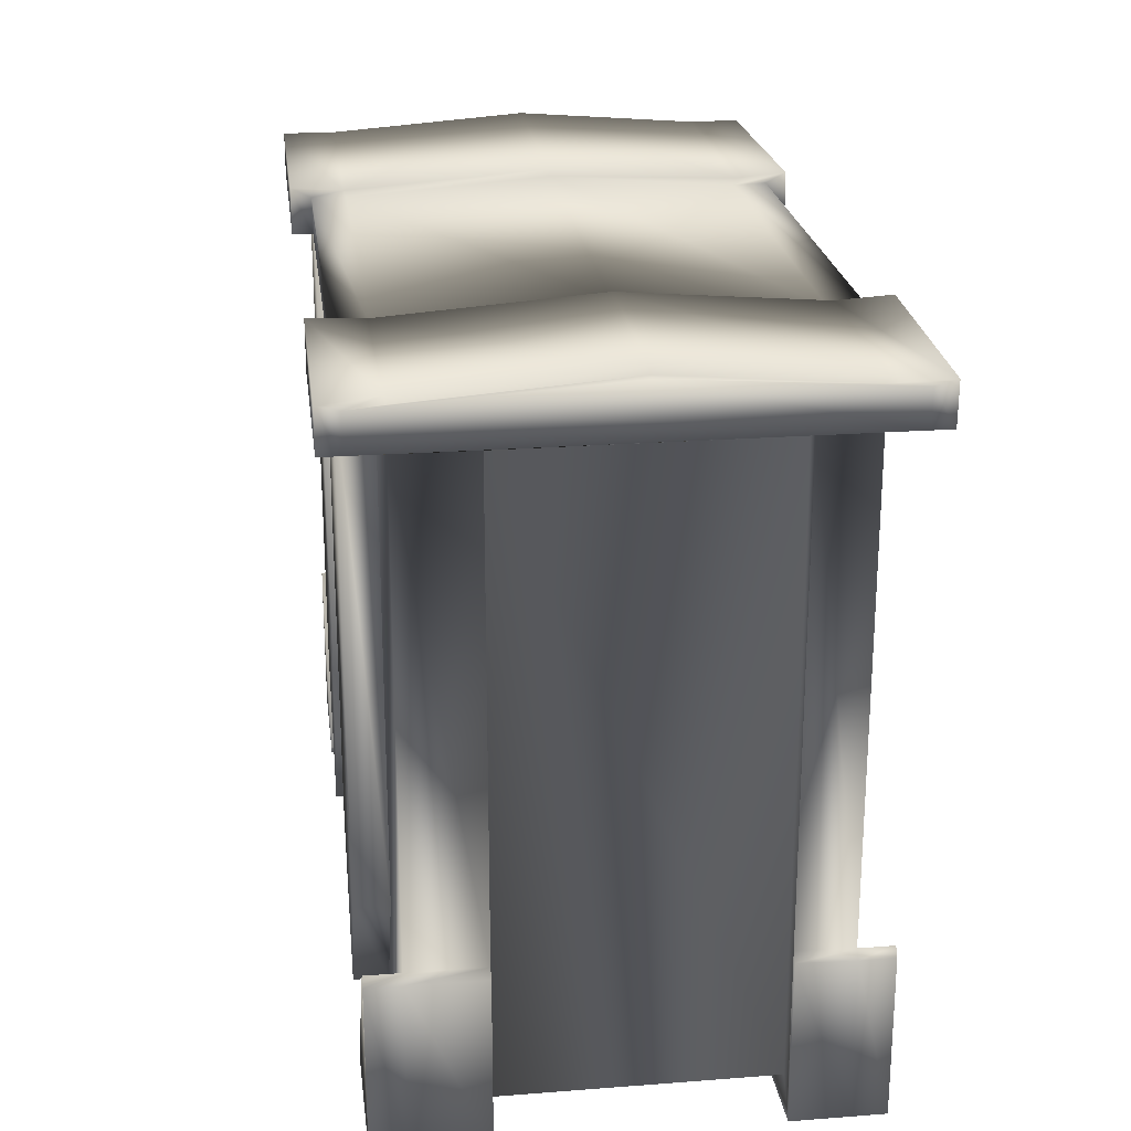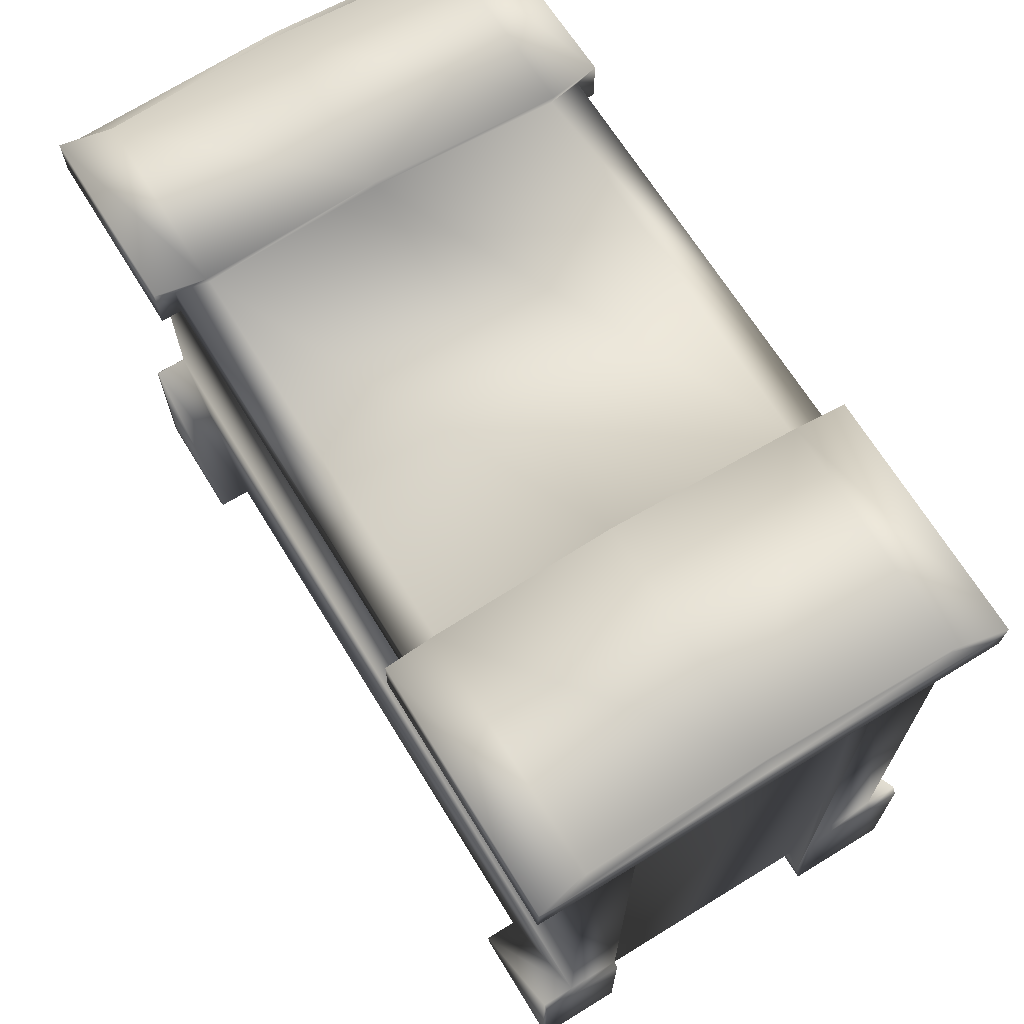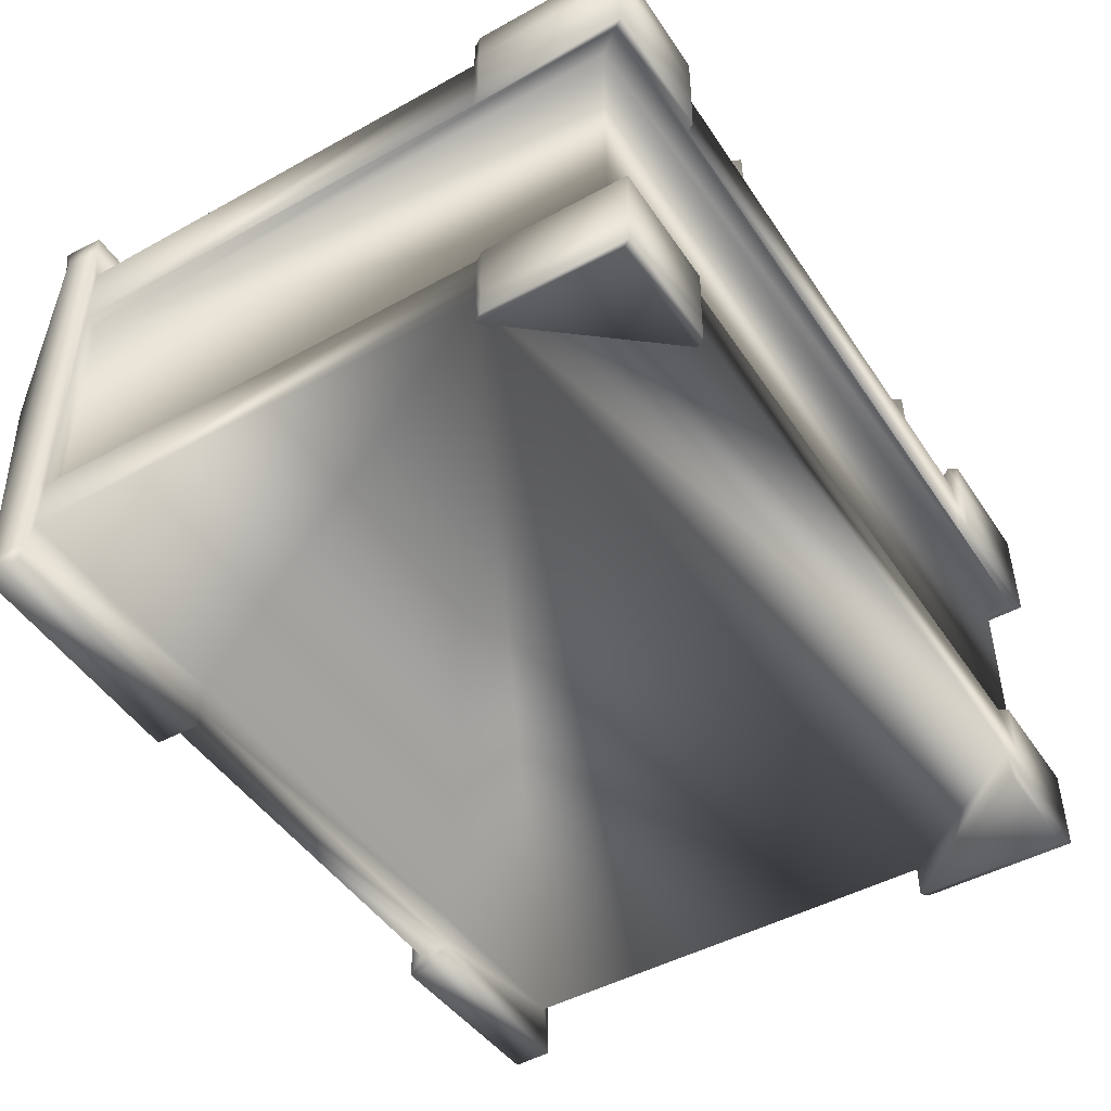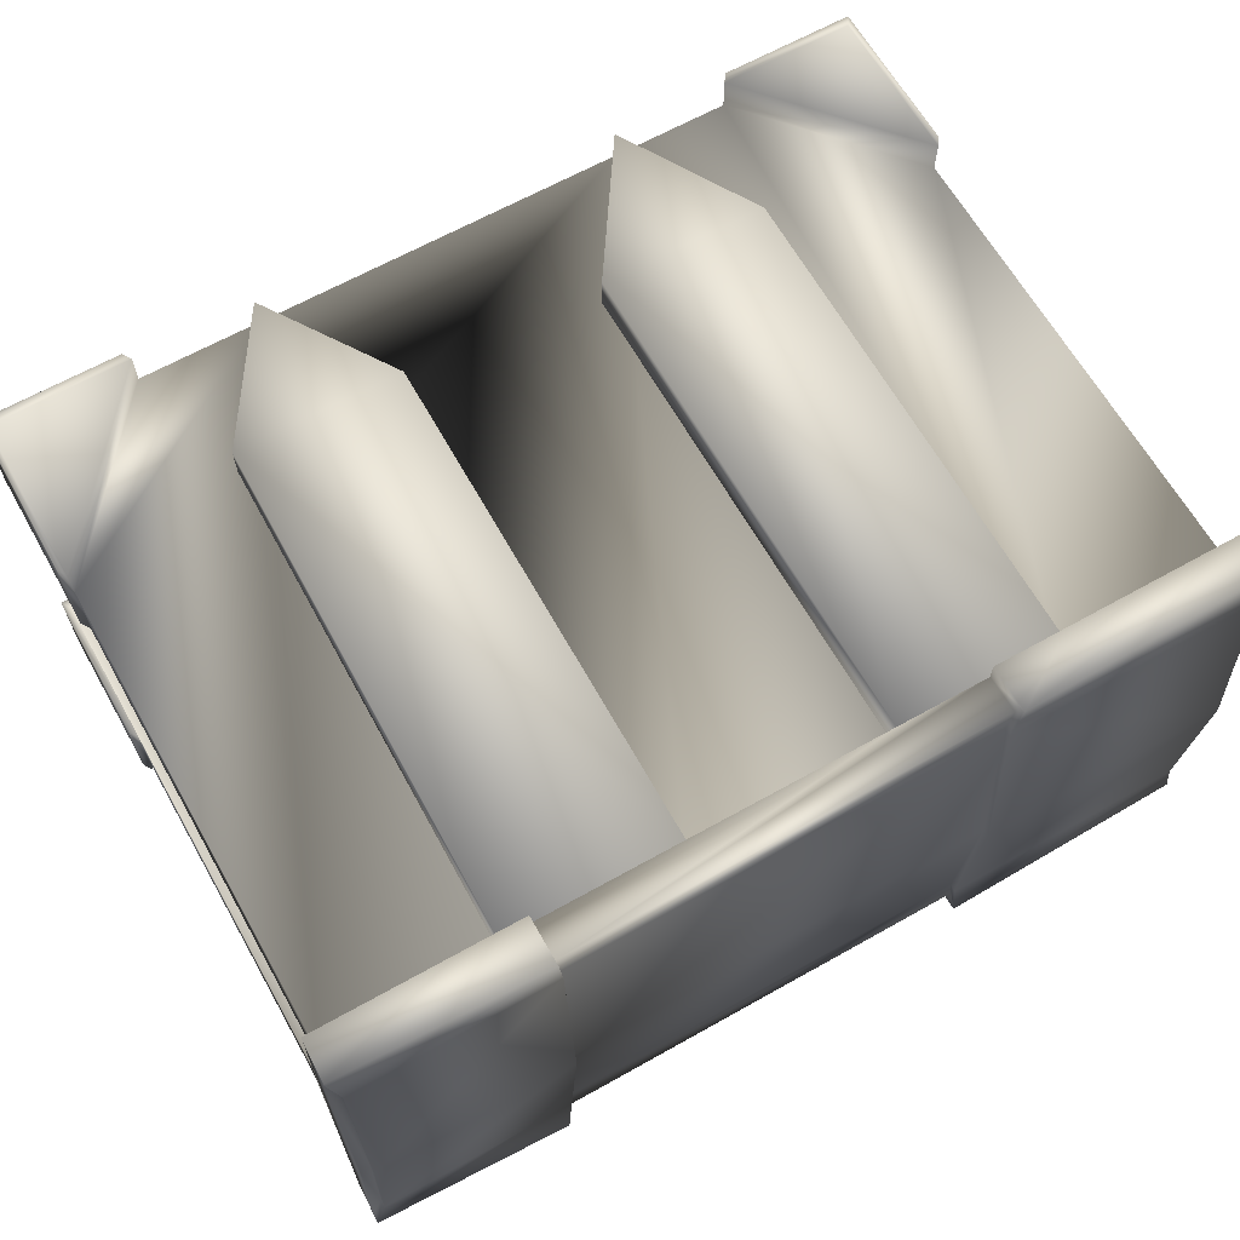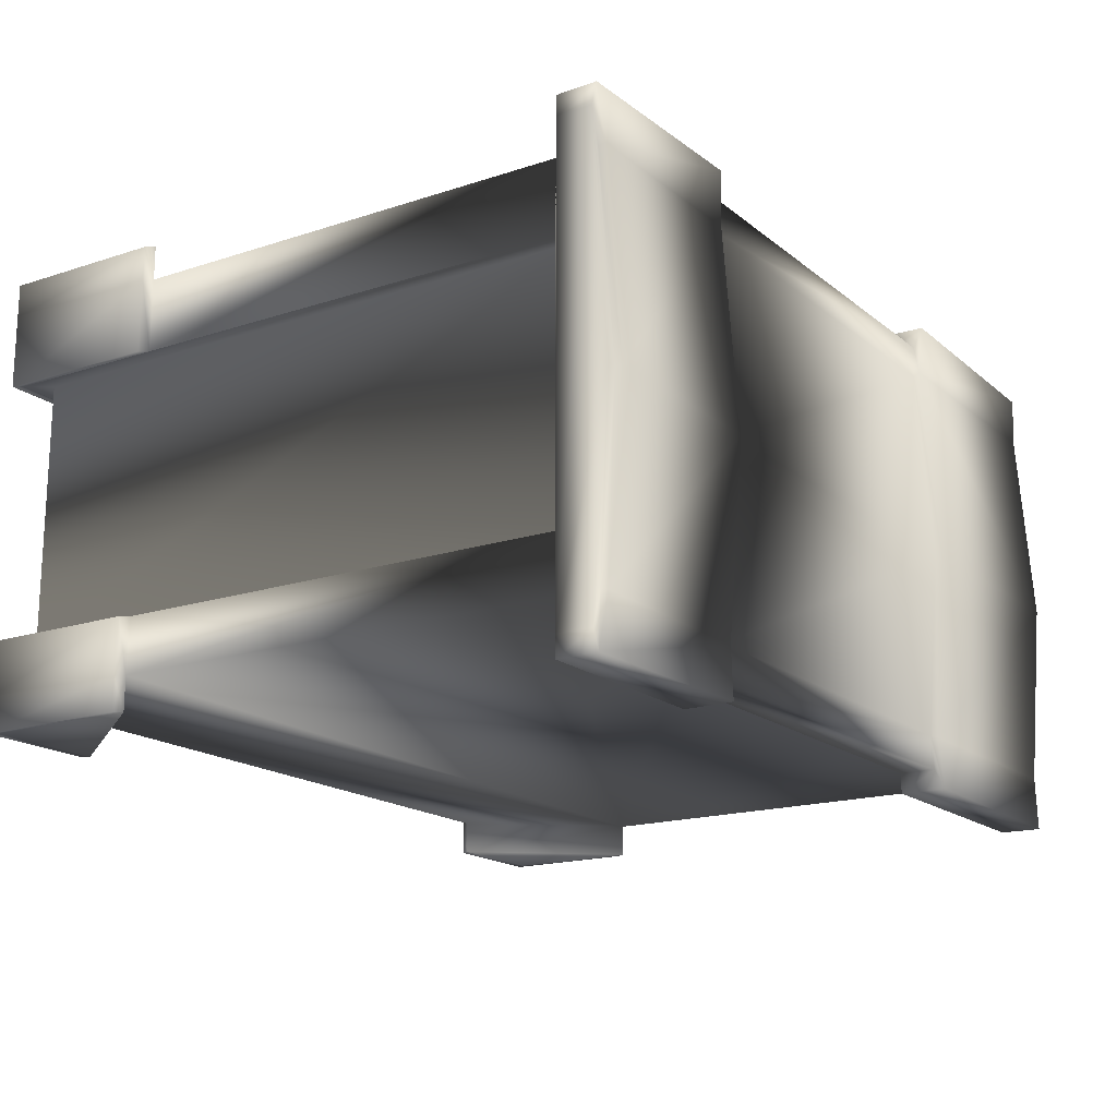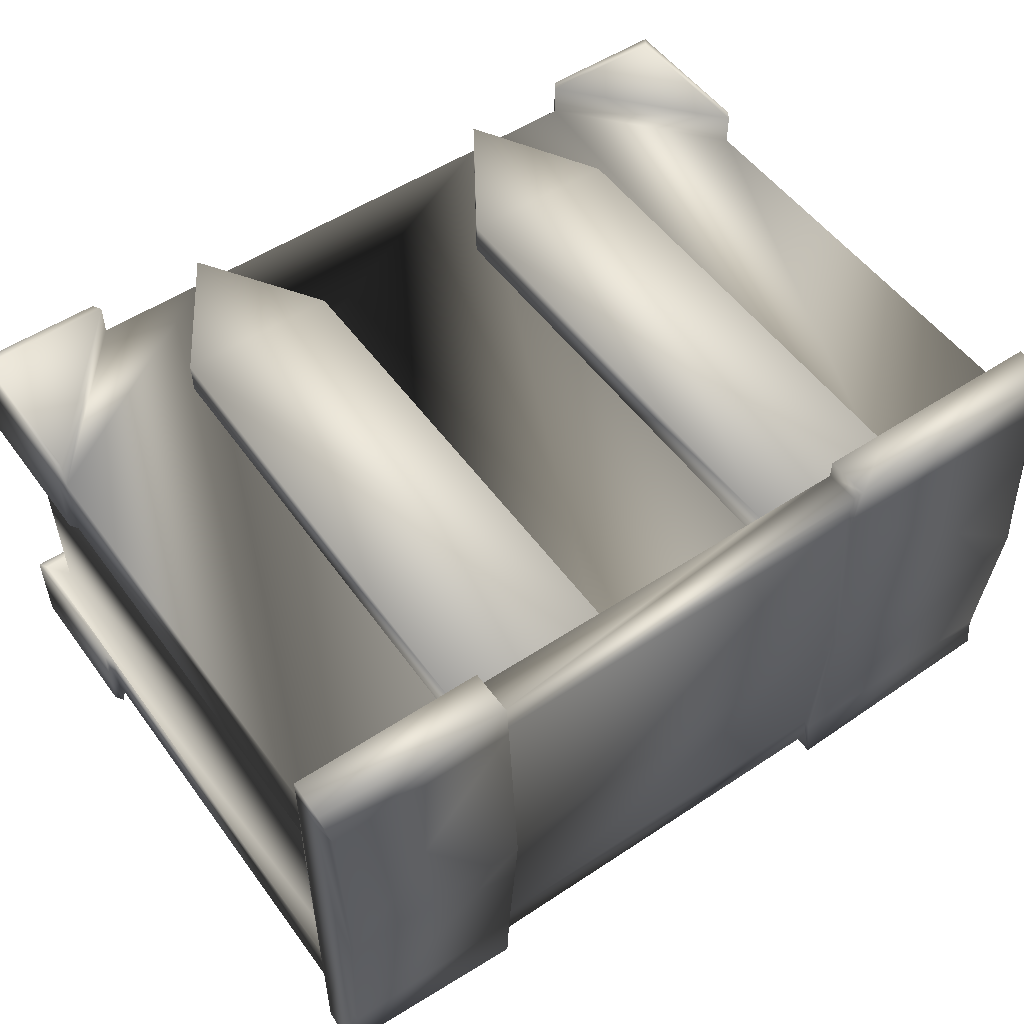
<metadata>
{"format":"obj","ext":"obj","renderer":"f3d","projection":"perspective","resolution":1024,"background":"white","views":[{"elev":23.0,"azim":-97.4,"up":"+Z"},{"elev":67.3,"azim":58.5,"up":"+Z"},{"elev":-47.1,"azim":122.0,"up":"+Y"},{"elev":64.8,"azim":-29.5,"up":"+Y"},{"elev":-17.2,"azim":-56.8,"up":"+Y"},{"elev":52.8,"azim":-35.4,"up":"+Y"}]}
</metadata>
<code>
v  -5.024 0.1388 1.857
v  -5.023 0.1388 1.833
v  -4.909 0.1388 1.833
v  -4.909 0.1388 1.861
v  -5.024 0.4217 1.857
v  -4.909 0.4217 1.861
v  -4.909 0.4217 1.833
v  -5.023 0.4217 1.833
v  -5.018 0.1691 1.858
v  -4.905 0.1684 1.858
v  -4.905 0.2756 1.867
v  -5.018 0.2756 1.867
v  -4.512 0.1505 1.854
v  -4.513 0.1505 1.833
v  -4.513 0.2013 1.833
v  -4.513 0.3487 1.833
v  -4.513 0.41 1.833
v  -4.512 0.41 1.854
v  -4.513 0.2757 1.863
v  -4.515 0.1699 1.47
v  -4.583 0.1699 1.47
v  -4.585 0.2013 1.47
v  -4.515 0.2013 1.47
v  -5.018 0.1699 1.565
v  -5.018 0.1699 1.833
v  -5.018 0.2013 1.833
v  -5.018 0.2013 1.566
v  -4.515 0.3487 1.47
v  -4.515 0.3906 1.47
v  -4.515 0.3906 1.56
v  -4.515 0.3487 1.559
v  -5.022 0.3487 1.47
v  -5.022 0.3906 1.47
v  -4.944 0.3906 1.47
v  -4.944 0.3487 1.47
v  -4.528 0.2013 1.488
v  -4.528 0.3487 1.488
v  -4.528 0.3487 1.833
v  -4.528 0.2013 1.833
v  -5.008 0.2013 1.488
v  -5.008 0.3487 1.488
v  -4.587 0.1505 1.475
v  -4.518 0.1505 1.475
v  -4.518 0.1505 1.557
v  -4.662 0.3906 1.475
v  -4.872 0.3906 1.475
v  -4.825 0.3906 1.548
v  -4.827 0.3906 1.833
v  -4.713 0.3906 1.833
v  -4.713 0.3906 1.551
v  -4.518 0.1699 1.833
v  -4.518 0.1699 1.557
v  -4.518 0.2013 1.557
v  -4.518 0.2013 1.833
v  -5.023 0.1505 1.833
v  -5.024 0.1505 1.854
v  -5.023 0.2757 1.863
v  -5.024 0.41 1.854
v  -5.023 0.41 1.833
v  -5.023 0.3487 1.833
v  -5.023 0.2013 1.833
v  -5.018 0.3906 1.833
v  -5.018 0.3906 1.569
v  -5.018 0.3487 1.569
v  -5.018 0.3487 1.833
v  -5.008 0.3487 1.833
v  -5.008 0.2013 1.833
v  -4.518 0.3487 1.475
v  -4.518 0.3487 1.564
v  -4.518 0.3487 1.833
v  -4.518 0.2013 1.475
v  -4.588 0.2013 1.475
v  -4.948 0.2013 1.475
v  -5.018 0.2013 1.475
v  -5.018 0.3487 1.475
v  -4.94 0.3487 1.475
v  -4.594 0.3487 1.475
v  -4.518 0.2756 1.867
v  -4.518 0.3913 1.858
v  -4.663 0.392 1.858
v  -4.663 0.2756 1.867
v  -4.518 0.41 1.565
v  -4.518 0.41 1.475
v  -4.595 0.41 1.475
v  -4.592 0.3906 1.47
v  -4.591 0.3487 1.47
v  -4.518 0.3906 1.565
v  -4.518 0.3906 1.833
v  -4.592 0.41 1.47
v  -4.515 0.41 1.47
v  -4.595 0.3906 1.475
v  -4.515 0.41 1.56
v  -4.94 0.41 1.475
v  -5.018 0.41 1.475
v  -5.018 0.41 1.569
v  -5.022 0.3906 1.564
v  -5.022 0.3487 1.564
v  -4.94 0.3906 1.475
v  -5.022 0.41 1.564
v  -5.022 0.41 1.47
v  -4.944 0.41 1.47
v  -4.663 0.1699 1.833
v  -4.906 0.1699 1.833
v  -4.949 0.1699 1.475
v  -4.587 0.1699 1.475
v  -4.515 0.1699 1.552
v  -4.515 0.2013 1.552
v  -5.018 0.1505 1.565
v  -5.018 0.1505 1.475
v  -4.949 0.1505 1.475
v  -4.953 0.1699 1.47
v  -5.022 0.1699 1.47
v  -5.022 0.2013 1.47
v  -4.951 0.2013 1.47
v  -5.022 0.2013 1.562
v  -5.022 0.1699 1.56
v  -4.515 0.1505 1.552
v  -4.515 0.1505 1.47
v  -4.583 0.1505 1.47
v  -4.953 0.1505 1.47
v  -5.022 0.1505 1.47
v  -5.022 0.1505 1.56
v  -4.518 0.1691 1.858
v  -4.663 0.1684 1.858
v  -4.66 0.1388 1.86
v  -4.512 0.1388 1.857
v  -5.018 0.1699 1.854
v  -5.018 0.2757 1.863
v  -5.018 0.3906 1.854
v  -5.018 0.3913 1.858
v  -4.905 0.392 1.858
v  -4.518 0.3906 1.854
v  -4.518 0.2757 1.863
v  -4.518 0.1699 1.854
v  -4.909 0.1505 1.833
v  -4.925 0.3906 1.833
v  -4.909 0.41 1.833
v  -4.713 0.41 1.833
v  -4.619 0.41 1.833
v  -4.619 0.3906 1.833
v  -4.617 0.3906 1.553
v  -4.661 0.41 1.833
v  -4.617 0.41 1.553
v  -4.713 0.41 1.551
v  -4.92 0.3906 1.548
v  -4.872 0.41 1.475
v  -4.92 0.41 1.548
v  -4.825 0.41 1.548
v  -4.827 0.41 1.833
v  -4.925 0.41 1.833
v  -4.662 0.41 1.475
v  -4.661 0.1505 1.833
v  -4.66 0.1505 1.854
v  -4.909 0.1505 1.854
v  -4.905 0.1699 1.854
v  -4.663 0.1699 1.854
v  -4.663 0.2757 1.863
v  -4.905 0.2757 1.863
v  -4.905 0.3906 1.854
v  -4.663 0.3906 1.854
v  -4.66 0.41 1.854
v  -4.909 0.41 1.854
v  -4.661 0.1388 1.833
v  -4.513 0.1388 1.833
v  -4.512 0.4217 1.857
v  -4.66 0.4217 1.86
v  -4.513 0.4217 1.833
v  -4.619 0.4217 1.833
v  -4.661 0.4217 1.833
o Box008
g Box008
f 1 2 3 4
f 5 6 7 8
f 9 10 11 12
f 13 14 15 16 17 18 19
f 20 21 22 23
f 24 25 26 27
f 28 29 30 31
f 32 33 34 35
f 36 37 38 39
f 40 41 37 36
f 42 43 44
f 45 46 47 48 49 50
f 51 52 53 54
f 55 56 57 58 59 60 61
f 62 63 64 65
f 66 41 40 67
f 68 69 70 38 37
f 70 54 39 38
f 54 53 71 36 39
f 71 72 73 74 40 36
f 74 27 26 67 40
f 26 65 66 67
f 65 64 75 41 66
f 75 76 77 68 37 41
f 78 79 80 81
f 82 83 84
f 85 29 28 86
f 87 88 70 69
f 29 85 89 90
f 91 87 82 84
f 30 29 90 92
f 69 68 28 31
f 68 77 86 28
f 77 91 85 86
f 91 84 89 85
f 84 83 90 89
f 83 82 92 90
f 82 87 30 92
f 87 69 31 30
f 93 94 95
f 96 33 32 97
f 98 46 45 91 77 76
f 33 96 99 100
f 63 98 93 95
f 34 33 100 101
f 76 75 32 35
f 75 64 97 32
f 64 63 96 97
f 63 95 99 96
f 95 94 100 99
f 94 93 101 100
f 93 98 34 101
f 98 76 35 34
f 52 51 102 103 25 24 104 105
f 105 104 73 72
f 106 20 23 107
f 108 109 110
f 111 112 113 114
f 115 113 112 116
f 20 106 117 118
f 52 105 42 44
f 21 20 118 119
f 72 71 23 22
f 71 53 107 23
f 53 52 106 107
f 52 44 117 106
f 44 43 118 117
f 43 42 119 118
f 42 105 21 119
f 105 72 22 21
f 112 111 120 121
f 104 24 108 110
f 116 112 121 122
f 27 74 113 115
f 74 73 114 113
f 73 104 111 114
f 104 110 120 111
f 110 109 121 120
f 109 108 122 121
f 108 24 116 122
f 24 27 115 116
f 123 124 125 126
f 127 128 57 56
f 128 129 58 57
f 130 131 6 5
f 132 133 19 18
f 133 134 13 19
f 25 103 135 55
f 51 54 15 14
f 54 70 16 15
f 70 88 17 16
f 49 48 136 62 59 137 138
f 62 65 60 59
f 65 26 61 60
f 26 25 55 61
f 139 17 88 140
f 140 88 87 91 45 141
f 138 142 139 140 49
f 138 139 143 144
f 46 98 63 62 136 145
f 146 147 148
f 49 140 139 138
f 140 141 143 139
f 50 49 138 144
f 46 145 147 146
f 136 48 149 150
f 47 46 146 148
f 147 150 149 148
f 148 149 48 47
f 145 136 150 147
f 141 45 151 143
f 143 151 144
f 144 151 45 50
f 135 152 153 154
f 155 156 157 158
f 131 130 12 11
f 10 9 1 4
f 159 160 161 162
f 103 102 152 135
f 160 159 158 157
f 156 155 154 153
f 163 164 126 125
f 124 123 78 81
f 80 79 165 166
f 102 51 14 152
f 162 161 142 138 137
f 166 165 167 168 169
f 56 55 2 1
f 55 135 3 2
f 135 154 4 3
f 154 155 10 4
f 155 158 11 10
f 158 159 131 11
f 159 162 6 131
f 162 137 7 6
f 137 59 8 7
f 59 58 5 8
f 58 129 130 5
f 129 128 12 130
f 128 127 9 12
f 127 56 1 9
f 18 17 167 165
f 17 139 168 167
f 139 142 169 168
f 142 161 166 169
f 161 160 80 166
f 160 157 81 80
f 157 156 124 81
f 156 153 125 124
f 153 152 163 125
f 152 14 164 163
f 14 13 126 164
f 13 134 123 126
f 134 133 78 123
f 133 132 79 78
f 132 18 165 79

</code>
